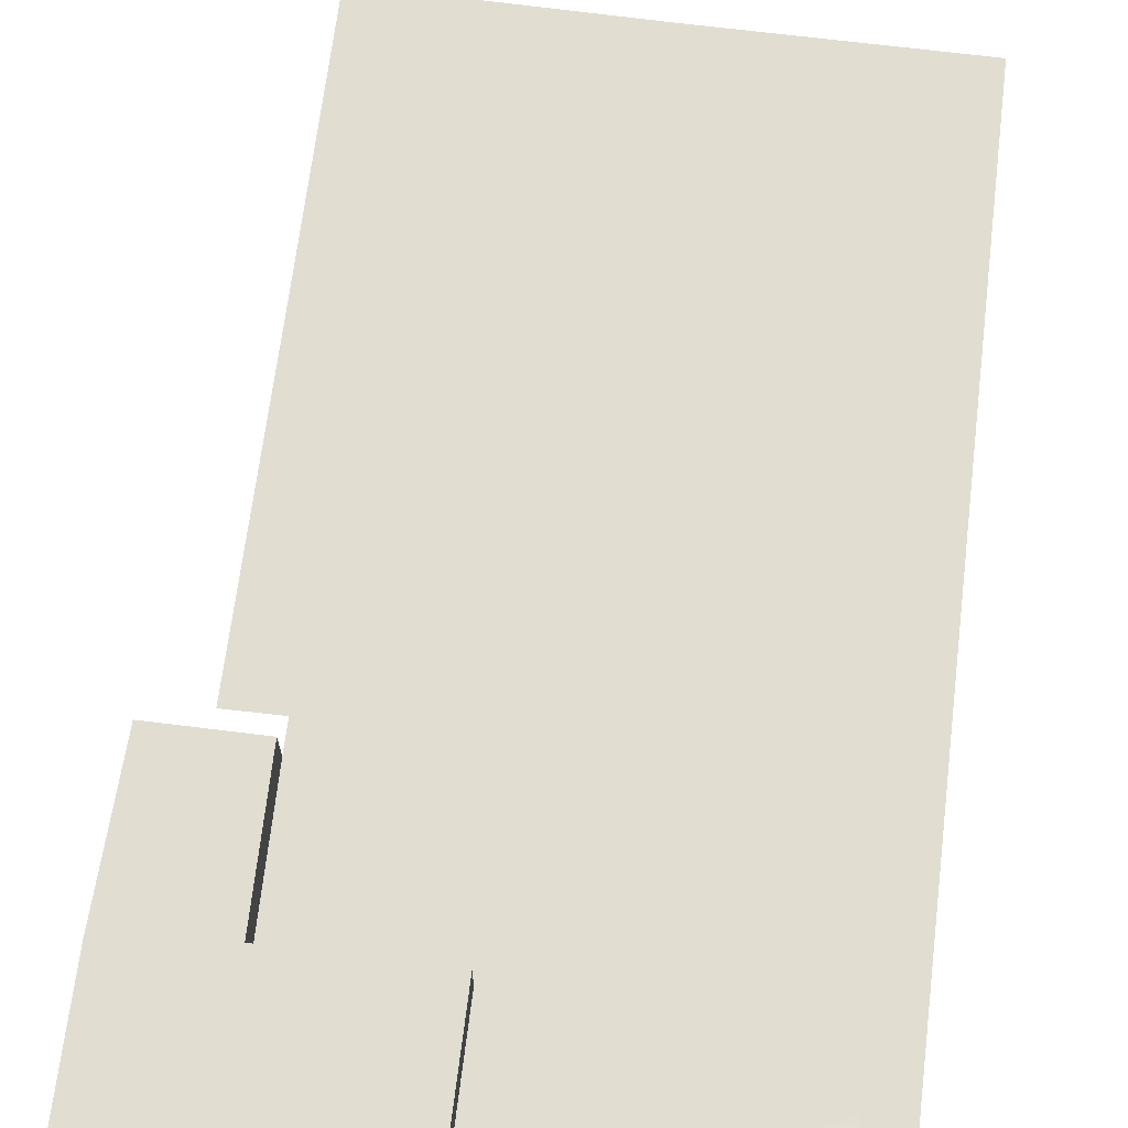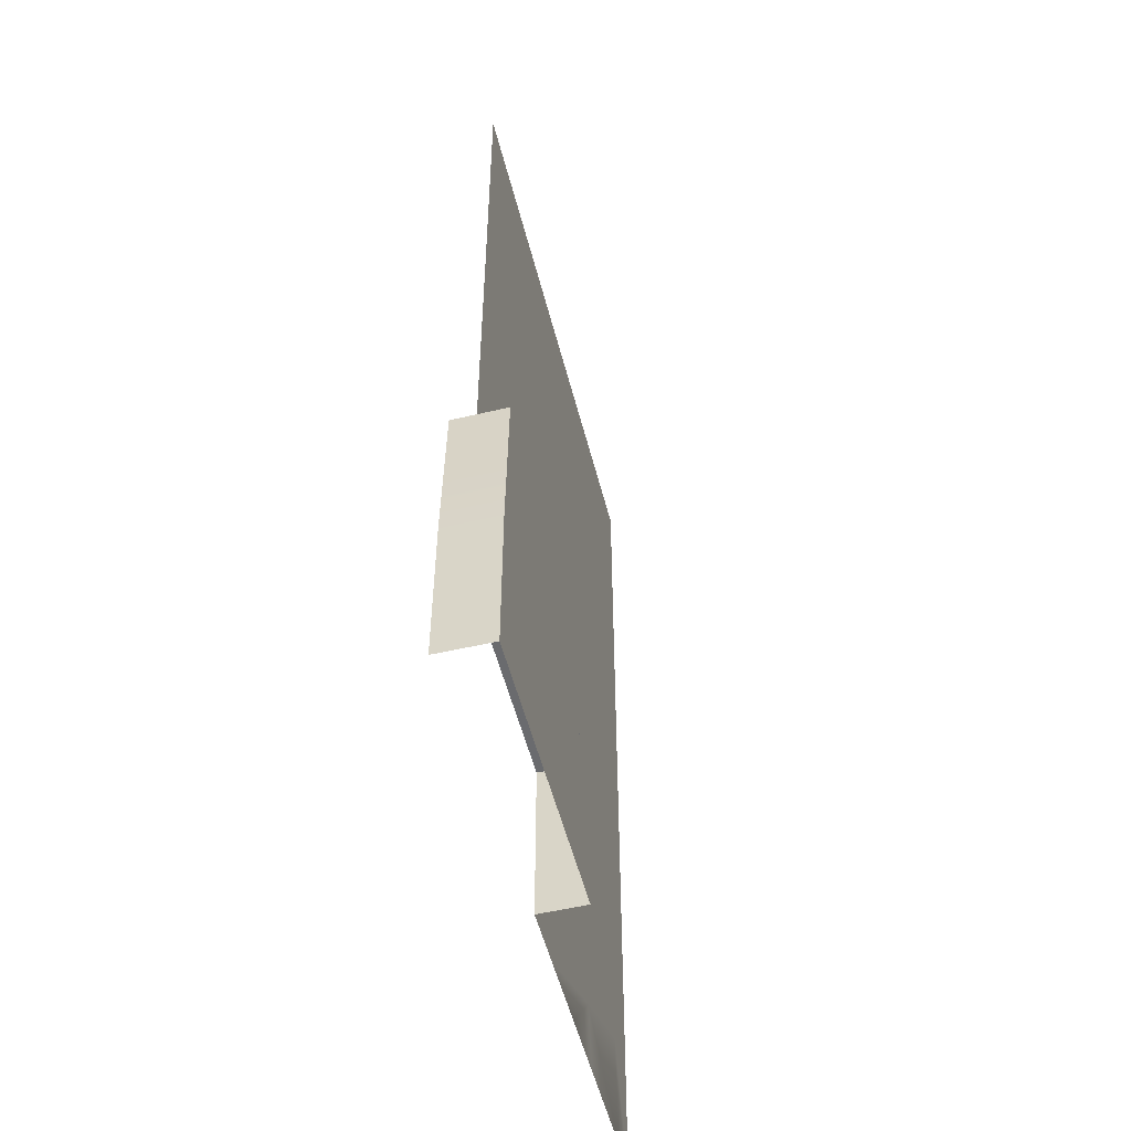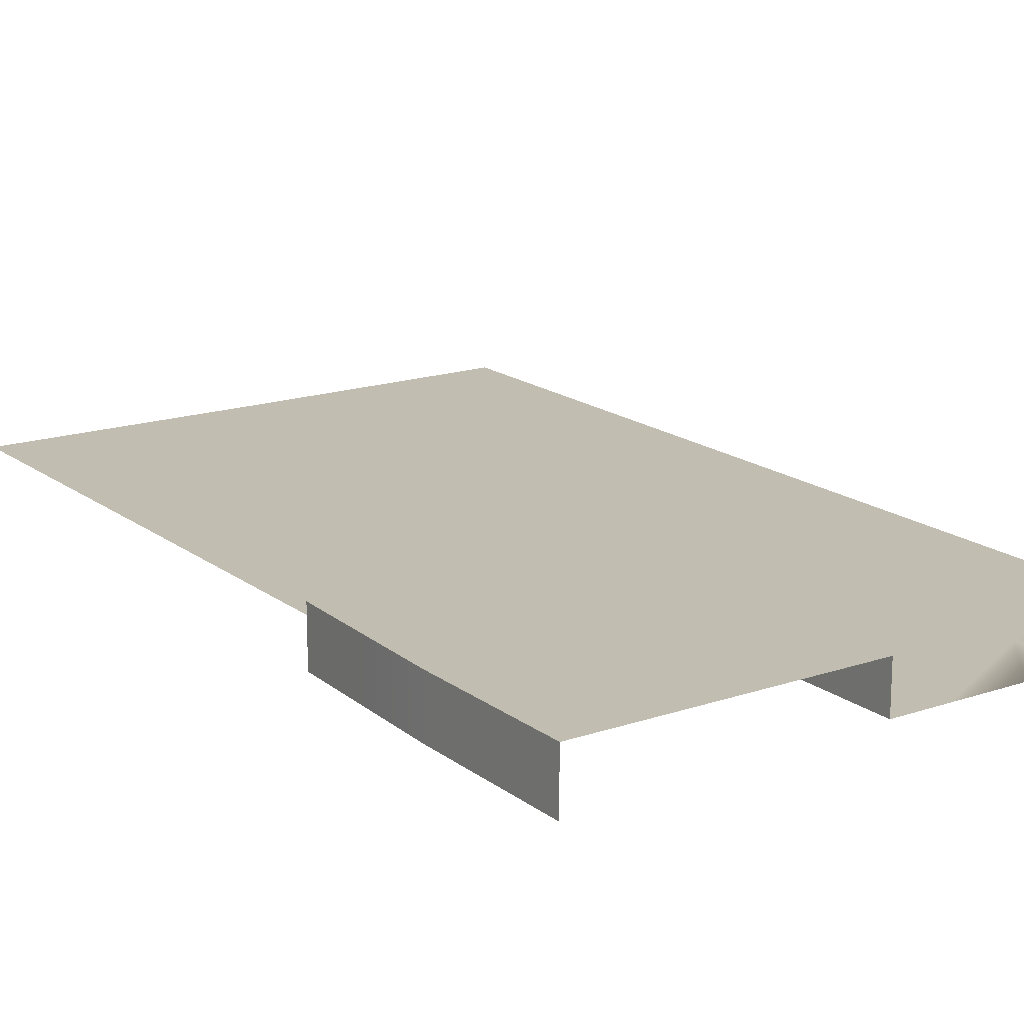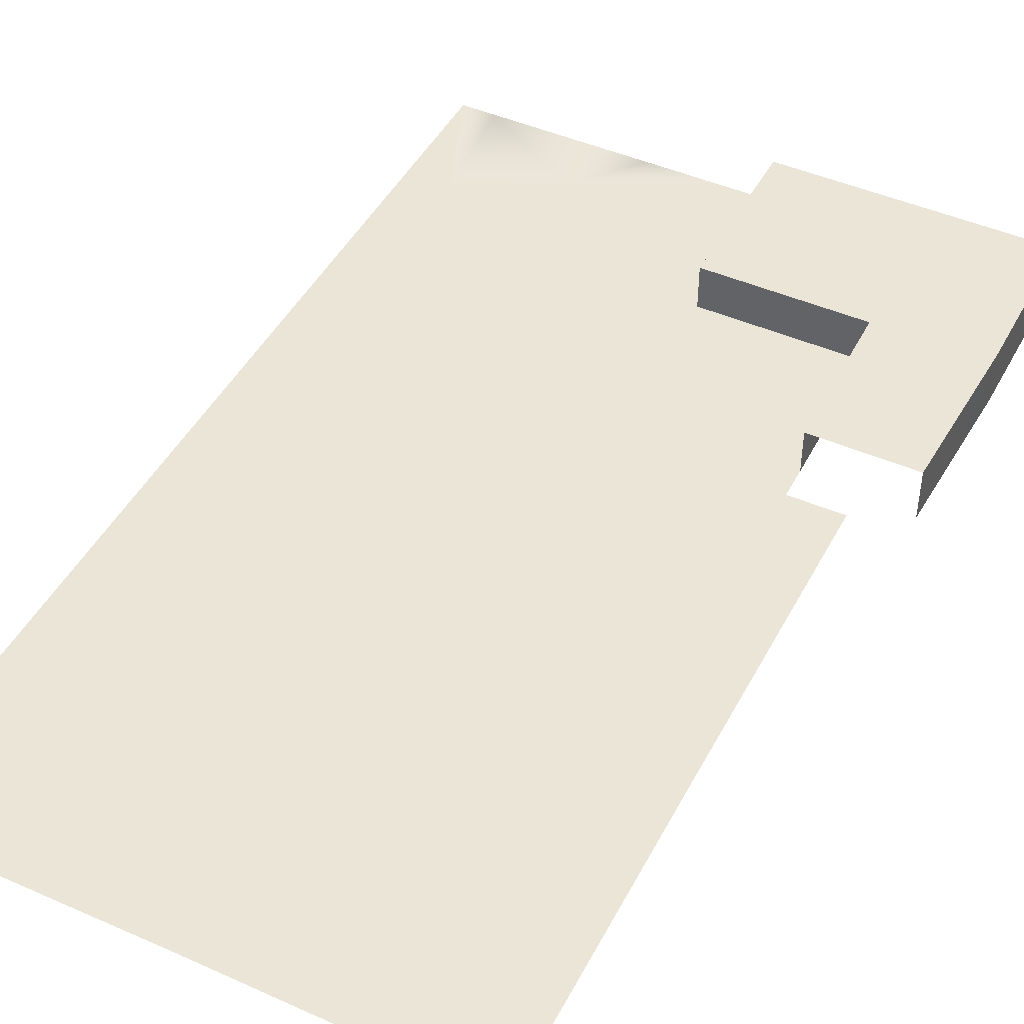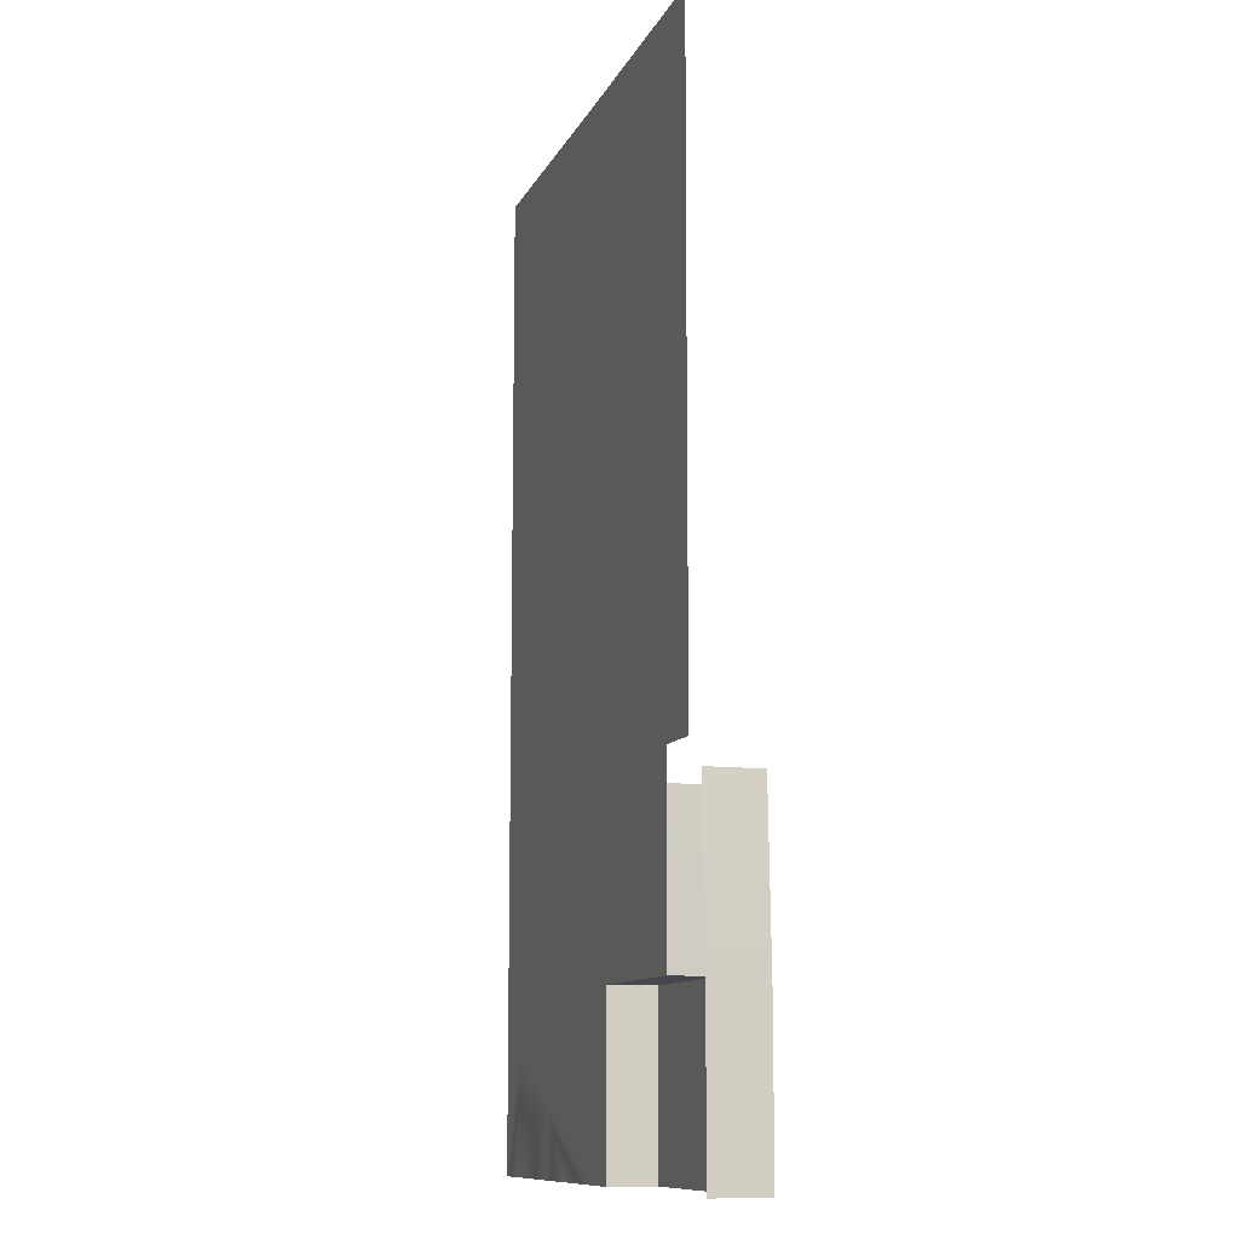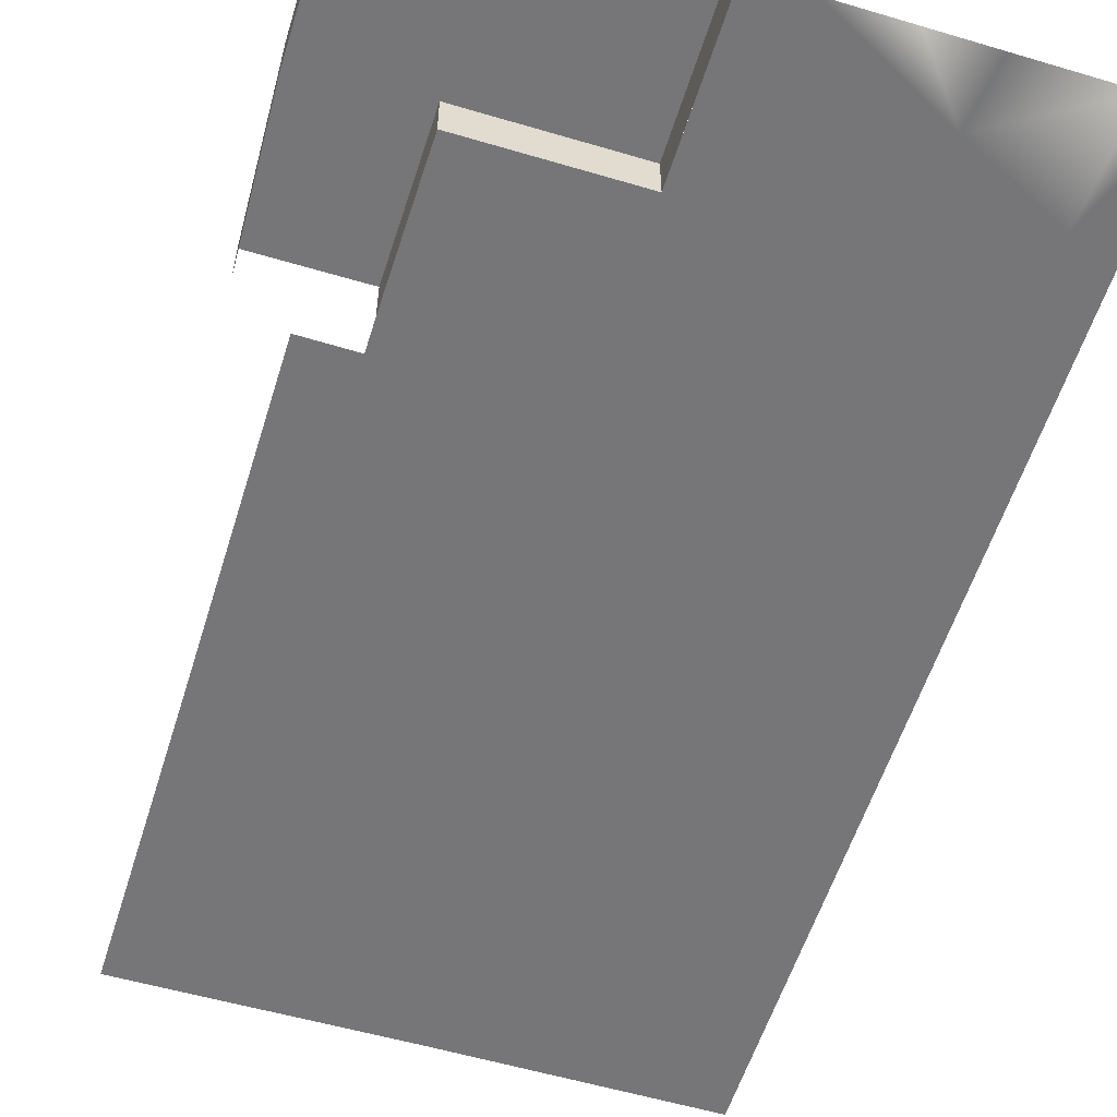
<metadata>
{"format":"obj","ext":"obj","renderer":"f3d","projection":"perspective","resolution":1024,"background":"white","views":[{"elev":68.7,"azim":-172.9,"up":"+Y"},{"elev":-53.3,"azim":104.2,"up":"+Z"},{"elev":17.0,"azim":145.6,"up":"+Y"},{"elev":45.9,"azim":26.7,"up":"+Y"},{"elev":-10.9,"azim":72.6,"up":"+Z"},{"elev":-56.9,"azim":162.8,"up":"+Y"}]}
</metadata>
<code>
g oorPad99484__GX
v 3035 -3830 -83.12
v 3107 -3830 -81.4
v 3109 -3830 -221.4
v 3033 -3830 -224.8
v 2735 -3830 -349.8
v 2877 -3830 -349.8
v 2870 -3830 -474.8
v 2735 -3830 -474.8
v 3185 -3830 -217.9
v 3109 -3830 -349.8
v 3106 -3830 58.55
v 3175 -3830 58.55
v 3180 -3830 -79.68
v 3186 -3830 -474.8
v 3019 -3830 -349.8
v 3005 -3830 -474.8
v 2735 -3830 -224.8
v 2884 -3830 -224.8
v 3037 -3830 58.55
f 2 11 12
f 1 3 4
f 3 1 2
f 19 2 1
f 2 19 11
f 12 13 2
f 9 2 13
f 2 9 3
f 10 3 9
f 3 10 4
f 15 4 10
f 4 15 18
f 6 18 15
f 18 6 17
f 5 17 6
f 14 10 9
f 10 14 15
f 16 15 14
f 15 16 6
f 7 6 16
f 6 7 5
f 8 5 7
v 3037 -3830 58.55
v 3008 -3830 87.52
v 3106 -3830 87.52
v 3106 -3830 58.55
v 3209 -3830 -65.2
v 3180 -3830 -79.68
v 3175 -3830 58.55
v 3035 -3830 -83.12
v 3033 -3830 -224.8
v 3005 -3830 -195.8
v 3006 -3830 -54.16
v 3203 -3830 87.51
v 2855 -3830 -195.8
v 2884 -3830 -224.8
v 2735 -3830 -224.8
v 3005 -3830 -474.8
v 3186 -3830 -474.8
v 3215 -3830 -507.4
v 3005 -3830 -507.4
v 2855 -3830 -507.4
v 2870 -3830 -474.8
v 2706 -3830 -351.6
v 2735 -3830 -349.8
v 2735 -3830 -474.8
v 3008 -3830 87.52
v 3037 -3830 58.55
v 3186 -3830 -474.8
v 3185 -3830 -217.9
v 3215 -3830 -217.9
v 2706 -3830 -507.4
v 3215 -3830 -507.4
v 2706 -3830 -195.8
v 2706 -3830 -195.8
v 3203 -3830 87.51
v 3175 -3830 58.55
v 3005 -3830 -195.8
v 3033 -3830 -224.8
v 2706 -3830 -507.4
f 48 50 46
f 46 47 48
f 25 48 47
f 48 25 24
f 26 24 25
f 24 26 31
f 57 43 39
f 40 39 43
f 39 40 38
f 35 38 40
f 38 35 37
f 36 37 35
f 34 42 41
f 43 41 42
f 41 43 49
f 41 52 34
f 33 55 56
f 55 33 32
f 34 32 33
f 32 34 51
f 44 45 30
f 27 30 45
f 30 27 29
f 28 29 27
f 53 54 22
f 23 22 54
f 22 23 20
f 20 21 22
v 3215 -3929 -217.9
v 3215 -3830 -217.9
v 3209 -3830 -65.2
v 3209 -3929 -65.2
v 2706 -3830 -351.6
v 2706 -3915 -351.6
v 2706 -3915 -195.8
v 2706 -3830 -195.8
v 3006 -3830 -54.16
v 3006 -3915 -54.16
v 3008 -3915 87.51
v 3008 -3830 87.52
v 3203 -3830 87.51
v 3203 -3929 87.51
v 3005 -3915 -195.8
v 3005 -3830 -195.8
v 2855 -3830 -195.8
v 3005 -3830 -195.8
v 2706 -3830 -195.8
v 2706 -3915 -195.8
v 2855 -3915 -195.8
v 3005 -3915 -195.8
v 2706 -3830 -507.4
v 2706 -3915 -507.4
v 2706 -3915 -351.6
v 2706 -3830 -351.6
v 3215 -3929 -506.6
v 3215 -3830 -507.4
f 64 62 63
f 62 64 65
f 61 70 71
f 70 61 60
f 58 60 61
f 60 58 59
f 85 59 58
f 58 84 85
f 67 75 79
f 75 67 66
f 68 66 67
f 66 68 69
f 74 72 73
f 72 74 78
f 76 78 74
f 78 76 77
f 82 80 81
f 80 82 83
v 2104 -3915 1304
v 2230 -3915 1304
v 2253 -3915 1111
v 2104 -3915 1104
v 3110 -3915 1026
v 2922 -3915 839.3
v 2922 -3915 995.3
v 3109 -3915 443.8
v 2899 -3915 448.9
v 2922 -3915 683.4
v 3109 -3915 743.4
v 3109 -3915 443.8
v 3008 -3915 145.1
v 2883 -3915 206.6
v 3109 -3915 144.2
v 3008 -3915 87.52
v 2890 -3915 54.46
v 2678 -3915 623.4
v 2436 -3915 563.4
v 2436 -3915 748.7
v 2678 -3915 794
v 2653 -3915 198.9
v 2441 -3915 149.6
v 2448 -3915 355.6
v 2666 -3915 411.1
v 2468 -3915 -507.2
v 2355 -3915 -507.2
v 2370 -3915 -384.9
v 2605 -3915 -507.2
v 2584 -3915 -383.9
v 2605 -3915 1304
v 2858 -3915 1306
v 2922 -3915 1151
v 2678 -3915 1134
v 2355 -3915 1304
v 2435 -3915 1119
v 2169 -3915 -507.2
v 2253 -3915 533.4
v 2254 -3915 726.1
v 2247 -3915 127.2
v 2250 -3915 330.3
v 3110 -3915 1308
v 2922 -3915 683.4
v 2678 -3915 794
v 2922 -3915 683.4
v 2899 -3915 448.9
v 2388 -3915 -156.9
v 2570 -3915 -137.4
v 2563 -3915 -260.6
v 2385 -3915 -262.6
v 2739 -3915 -87.21
v 2706 -3915 -195.8
v 3006 -3915 -54.16
v 2872 -3915 -70.69
v 2890 -3915 54.46
v 3008 -3915 87.52
v 2104 -3915 -507.2
v 2104 -3915 -303.7
v 2185 -3915 -297.2
v 2706 -3915 -351.6
v 2706 -3915 -507.2
v 2104 -3915 -100.2
v 2204 -3915 -85.01
v 2185 -3915 -297.2
v 2104 -3915 -303.7
v 2104 -3915 503.4
v 2104 -3915 703.4
v 2104 -3915 103.3
v 2104 -3915 303.3
v 2247 -3915 127.2
v 2441 -3915 149.6
v 2391 -3915 -51.14
v 2204 -3915 -85.01
v 2653 -3915 198.9
v 2600 -3915 -5.743
v 2391 -3915 -51.14
v 2104 -3915 -100.2
v 2104 -3915 103.3
v 2883 -3915 206.6
v 2771 -3915 21.41
v 2104 -3915 503.4
v 2253 -3915 533.4
v 2250 -3915 330.3
v 2104 -3915 303.3
v 2436 -3915 563.4
v 2678 -3915 623.4
v 2666 -3915 411.1
v 2448 -3915 355.6
v 2899 -3915 448.9
v 2922 -3915 995.3
v 2679 -3915 964.7
v 2678 -3915 1134
v 2922 -3915 1151
v 2436 -3915 934.1
v 2435 -3915 1119
v 2254 -3915 918.8
v 2253 -3915 1111
v 2104 -3915 903.5
v 2104 -3915 1104
v 2104 -3915 903.5
v 2254 -3915 918.8
v 2254 -3915 726.1
v 2104 -3915 703.4
v 2436 -3915 934.1
v 2679 -3915 964.7
v 2436 -3915 748.7
v 3109 -3915 743.4
v 3110 -3915 1308
v 3110 -3915 1026
v 3005 -3915 -195.8
v 2855 -3915 -195.8
v 2872 -3915 -70.69
v 3006 -3915 -54.16
v 2739 -3915 -87.21
v 2385 -3915 -262.6
v 2563 -3915 -260.6
v 2706 -3915 -351.6
v 2570 -3915 -137.4
f 95 93 94
f 93 95 96
f 172 171 94
f 171 172 170
f 173 170 172
f 170 173 167
f 168 167 173
f 167 168 166
f 169 166 168
f 132 135 149
f 135 132 134
f 133 134 132
f 134 133 137
f 136 137 133
f 137 136 196
f 197 196 136
f 196 197 195
f 198 195 197
f 134 137 202
f 132 161 133
f 161 132 148
f 149 148 132
f 148 149 147
f 150 147 149
f 160 203 157
f 203 160 199
f 165 199 160
f 199 165 139
f 140 139 165
f 139 140 138
f 141 138 140
f 165 164 140
f 164 165 159
f 160 159 165
f 159 160 156
f 157 156 160
f 156 157 155
f 158 155 157
f 155 158 162
f 162 163 155
f 193 194 178
f 175 178 194
f 178 175 177
f 176 177 175
f 177 176 180
f 179 180 176
f 180 179 182
f 181 182 179
f 182 181 184
f 183 184 181
f 118 117 127
f 117 118 116
f 119 116 118
f 116 119 120
f 121 120 119
f 120 121 87
f 88 87 121
f 87 88 86
f 89 86 88
f 91 92 90
f 92 91 190
f 129 190 91
f 190 129 189
f 191 189 129
f 189 191 186
f 187 186 191
f 186 187 185
f 188 185 187
f 90 192 91
f 130 91 192
f 91 130 129
f 144 200 113
f 201 113 200
f 113 201 115
f 145 115 201
f 115 145 146
f 111 113 114
f 115 114 113
f 114 115 146
f 111 112 113
f 122 113 112
f 113 122 144
f 142 144 122
f 144 142 143
f 151 152 123
f 124 123 152
f 123 124 104
f 105 104 124
f 104 105 103
f 106 103 105
f 103 106 128
f 103 128 174
f 101 102 98
f 99 98 102
f 98 99 97
f 131 97 99
f 97 100 98
f 110 99 107
f 99 110 131
f 153 154 125
f 126 125 154
f 125 126 108
f 109 108 126
f 108 109 107
f 110 107 109

</code>
